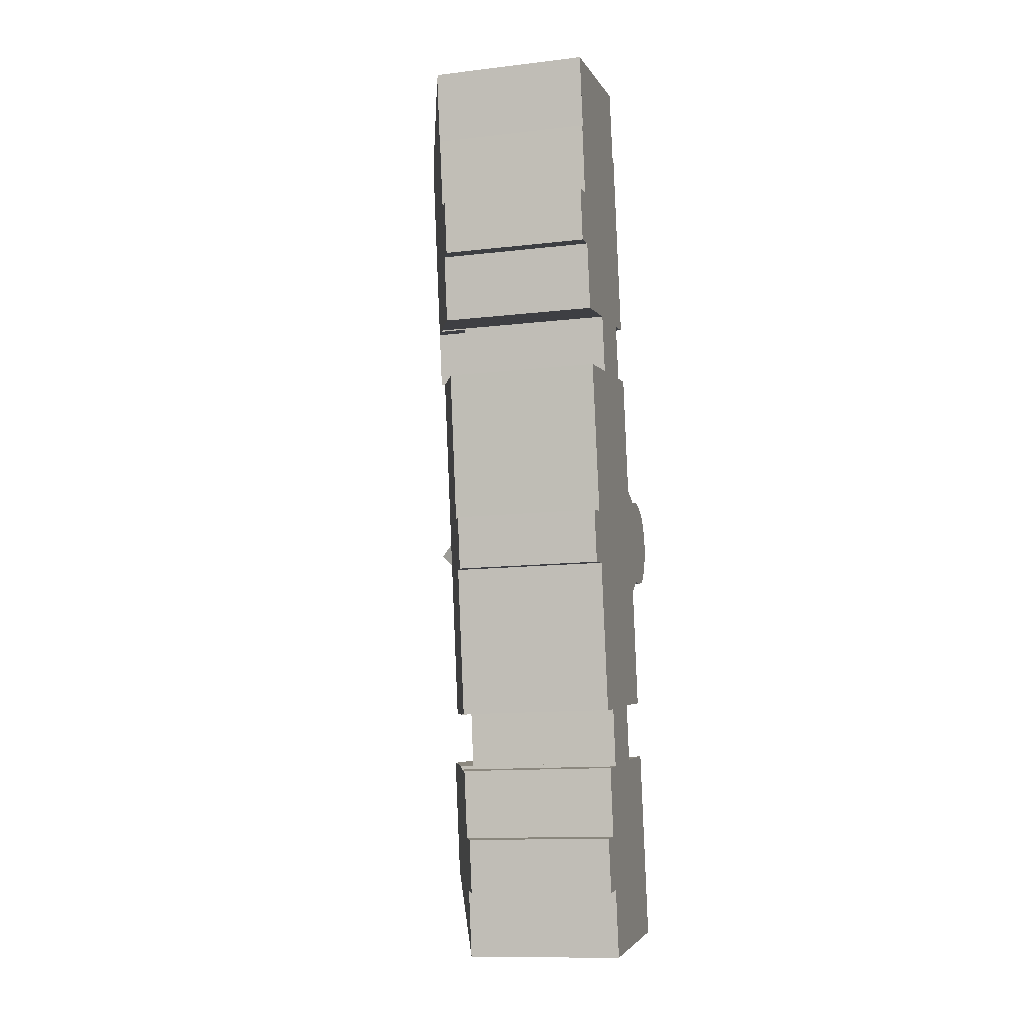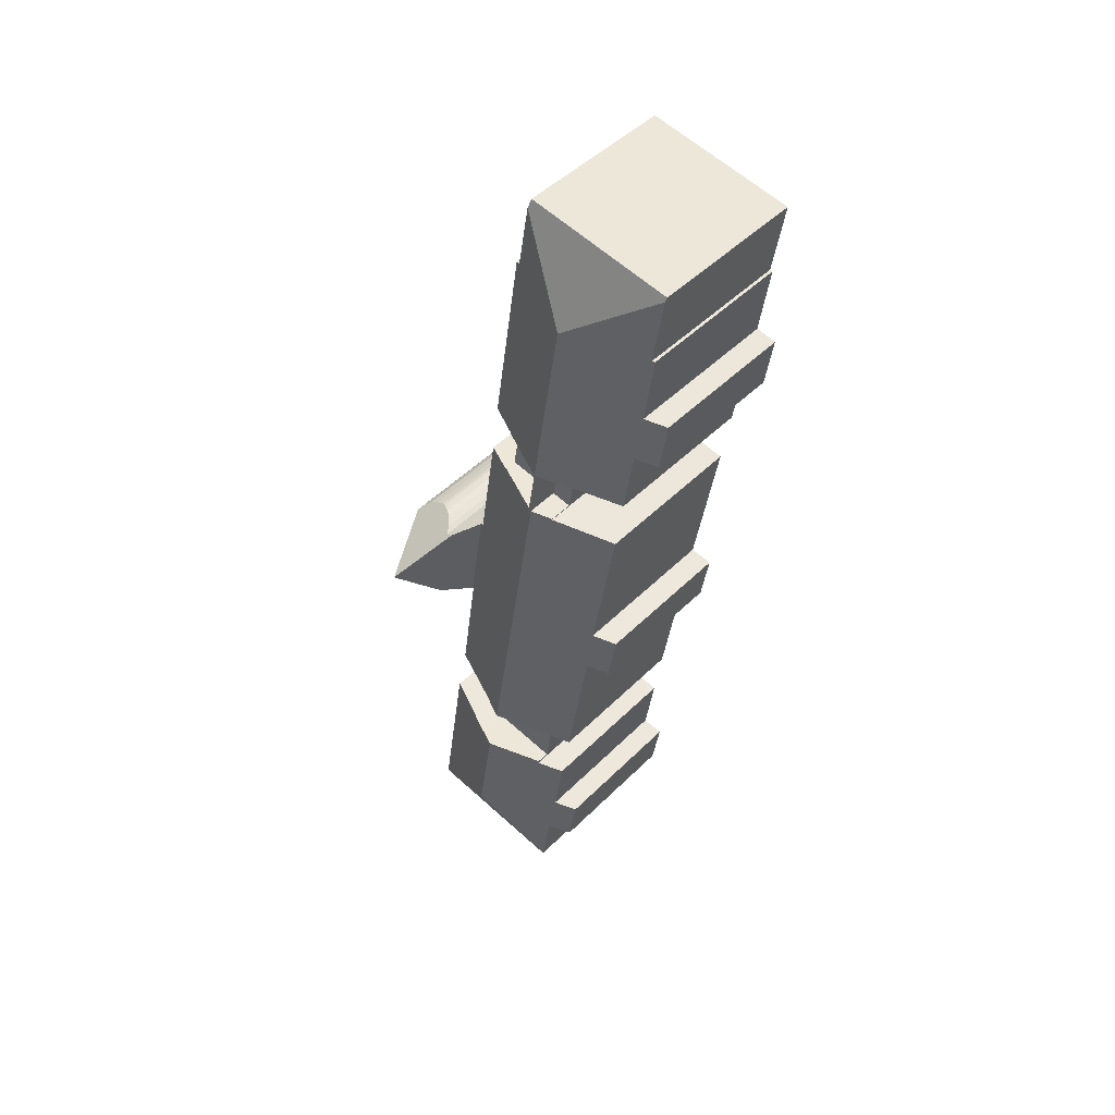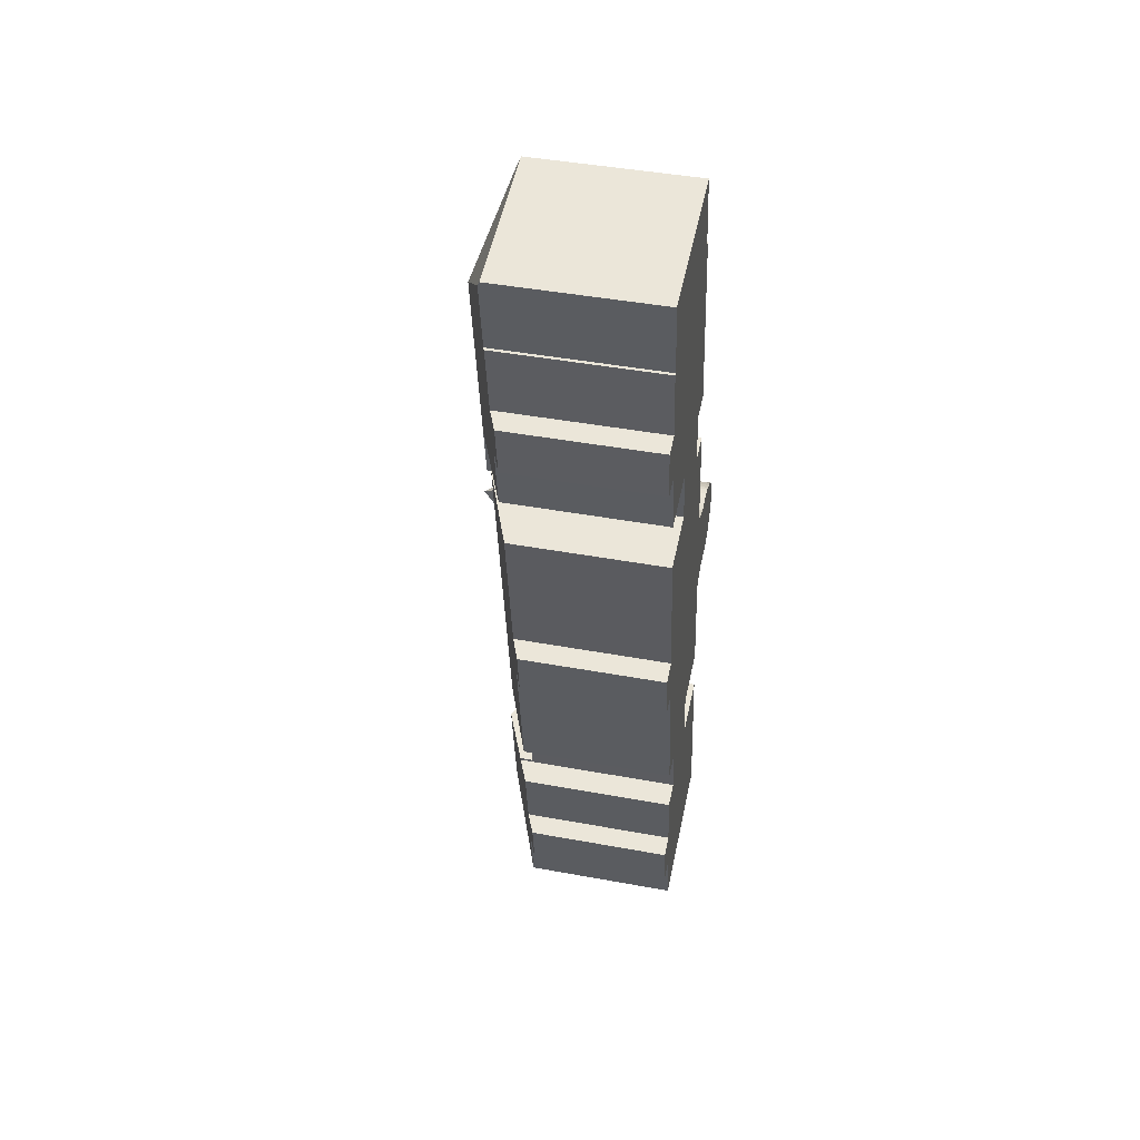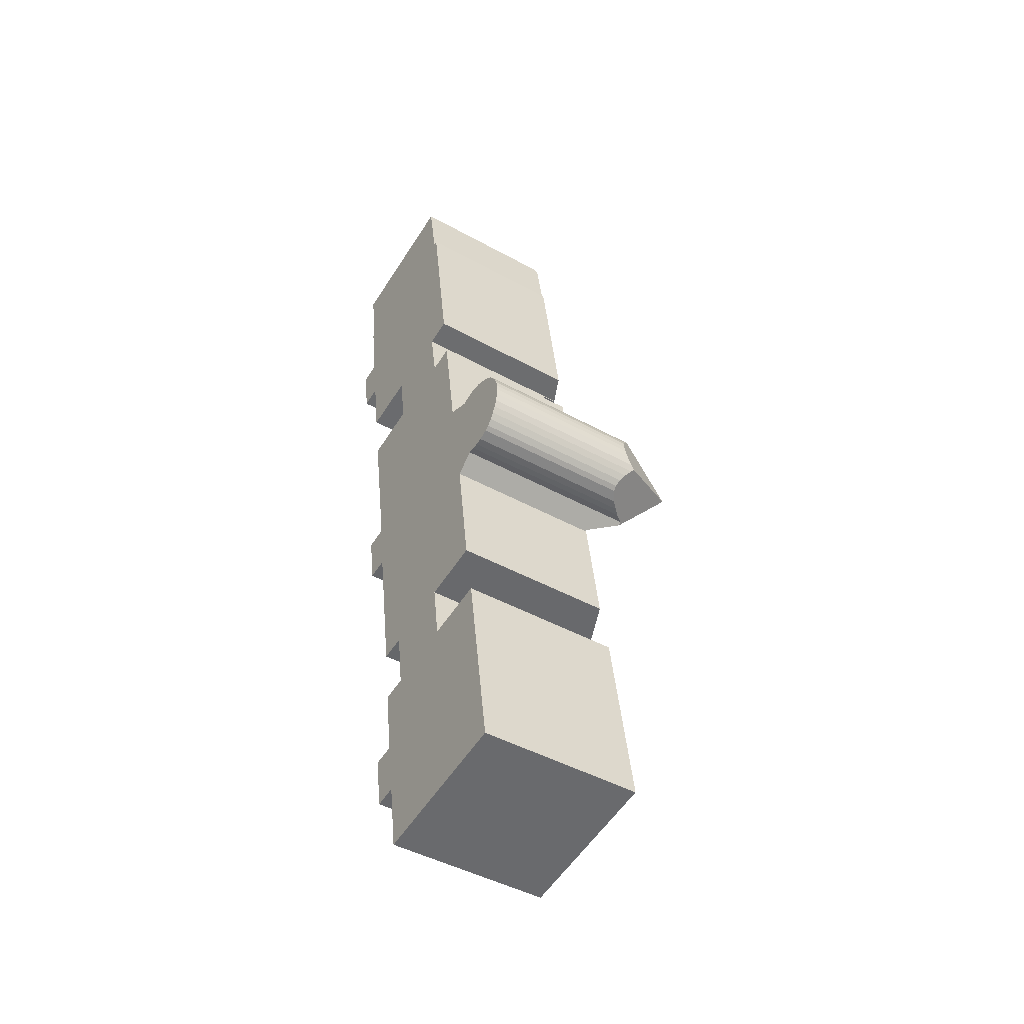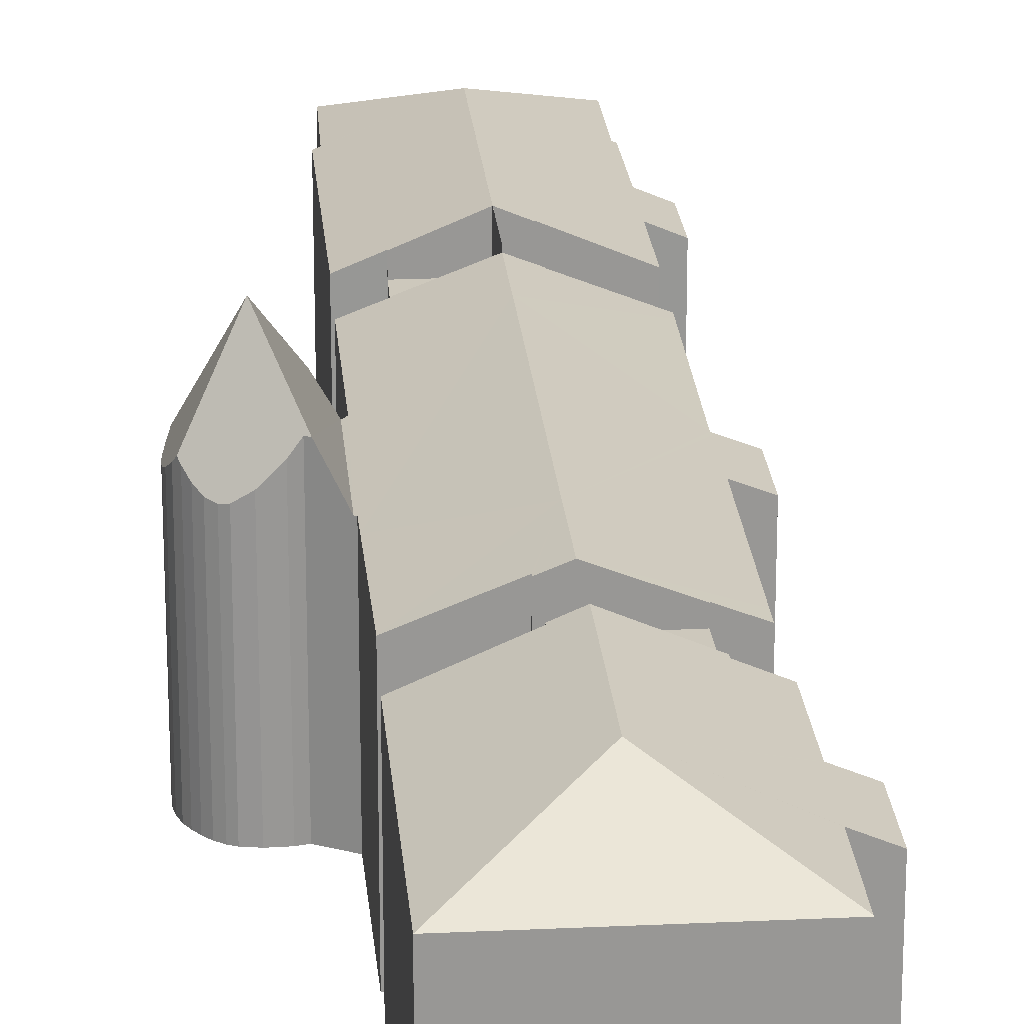
<metadata>
{"format":"obj","ext":"obj","renderer":"f3d","projection":"perspective","resolution":1024,"background":"white","views":[{"elev":-12.3,"azim":-74.5,"up":"+Z"},{"elev":47.8,"azim":-137.9,"up":"+Z"},{"elev":44.4,"azim":-77.9,"up":"+Z"},{"elev":-45.4,"azim":57.5,"up":"+Z"},{"elev":22.2,"azim":166.7,"up":"+Y"}]}
</metadata>
<code>
v  22.25 20.46 -74.26
v  28.76 16.85 -60.85
v  31.85 16.85 -81.33
v  27.42 17.43 -61.02
v  22.16 19.7 -61.72
v  20.35 20.47 -61.8
v  22.13 19.7 -61.53
v  15.26 16.85 -83.86
v  15.26 16.88 -83.8
v  14.14 16.88 -76.58
v  13.98 16.81 -76.6
v  14.74 18.04 -62.66
v  14.8 18.04 -63.03
v  13.56 17.5 -63.21
v  12.09 16.87 -63.41
v  13.19 16.85 -70.83
v  13.09 16.81 -70.84
v  10.83 15.83 -71.13
v  11.71 15.84 -76.83
v  11.73 15.84 -76.92
v  22.16 3.78e-15 -61.72
v  28.76 3.726e-15 -60.85
v  27.42 3.737e-15 -61.02
v  13.19 4.337e-15 -70.83
v  10.83 4.356e-15 -71.13
v  13.09 4.338e-15 -70.84
v  14.8 3.86e-15 -63.03
v  12.09 3.883e-15 -63.41
v  13.56 3.87e-15 -63.21
v  14.74 3.837e-15 -62.66
v  22.13 3.768e-15 -61.53
v  20.35 3.784e-15 -61.8
v  31.85 4.98e-15 -81.33
v  15.26 5.135e-15 -83.86
v  14.14 4.689e-15 -76.58
v  11.73 4.71e-15 -76.92
v  13.98 4.691e-15 -76.6
v  15.26 5.131e-15 -83.8
v  11.71 4.704e-15 -76.83
v  26.42 19.57 -30.43
v  29.41 25.14 -35.11
v  25.76 19.58 -30.16
v  26.98 18.83 -30.2
v  27.8 17.92 -29.98
v  28.55 17.35 -29.94
v  29.37 16.94 -30.02
v  29.79 16.84 -30.13
v  30.53 16.85 -30.45
v  31.38 16.98 -30.88
v  32.07 17.41 -31.44
v  32.52 18.07 -32.03
v  33.04 18.43 -36.81
v  32.55 18.01 -32.07
v  32.84 17.59 -32.58
v  33.2 17.11 -33.37
v  33.34 17.04 -34.06
v  33.4 17.12 -34.78
v  33.36 17.39 -35.43
v  33.21 17.98 -36.38
v  27.84 20.06 -39.84
v  27.51 20.07 -40.09
v  32.92 18.11 -37.12
v  32.57 17.5 -37.81
v  32.14 17.03 -38.48
v  31.61 16.85 -39.02
v  31.11 16.94 -39.36
v  30.04 17.65 -39.73
v  29.26 18.41 -39.83
v  28.63 19.05 -39.9
v  24.14 16.66 -29.51
v  25.92 16.66 -41.31
v  26.98 1.849e-15 -30.2
v  27.8 1.836e-15 -29.98
v  28.55 1.833e-15 -29.94
v  29.37 1.839e-15 -30.02
v  29.79 1.845e-15 -30.13
v  26.42 1.863e-15 -30.43
v  24.14 1.807e-15 -29.51
v  25.76 1.847e-15 -30.16
v  30.53 1.865e-15 -30.45
v  31.38 1.891e-15 -30.88
v  32.07 1.925e-15 -31.44
v  32.55 1.964e-15 -32.07
v  32.52 1.961e-15 -32.03
v  32.84 1.995e-15 -32.58
v  33.2 2.044e-15 -33.37
v  33.34 2.085e-15 -34.06
v  33.4 2.129e-15 -34.78
v  33.36 2.17e-15 -35.43
v  33.21 2.228e-15 -36.38
v  32.92 2.273e-15 -37.12
v  33.04 2.254e-15 -36.81
v  32.57 2.315e-15 -37.81
v  32.14 2.356e-15 -38.48
v  31.61 2.389e-15 -39.02
v  31.11 2.41e-15 -39.36
v  27.84 2.439e-15 -39.84
v  25.92 2.529e-15 -41.31
v  27.51 2.455e-15 -40.09
v  30.04 2.433e-15 -39.73
v  29.26 2.439e-15 -39.83
v  28.63 2.443e-15 -39.9
v  15.94 16.83 18.34
v  0.272 17.02 15.53
v  0.206 16.83 15.96
v  9.591 20.42 8.692
v  16.09 17.2 17.49
v  17.28 17.14 10.41
v  17.95 18.18 -10.65
v  12.68 20.41 -11.45
v  17.93 18.18 -10.54
v  19.49 17.52 -10.28
v  20.8 16.97 -10.05
v  17.75 16.94 10.46
v  12.67 20.42 -11.45
v  13.58 20.42 -17.44
v  10.54 19.52 -11.78
v  10.51 19.52 -11.64
v  5.602 17.44 -12.42
v  4.218 16.85 -12.64
v  3.118 16.86 -5.376
v  2.967 16.79 -5.401
v  0.834 15.89 -5.749
v  2.211 16.85 0.364
v  2.079 16.79 0.342
v  0 15.91 9.742e-16
v  -0.01 15.91 -0.001
v  1.124 16.89 8.041
v  1.417 17.01 8.074
v  17.93 6.454e-16 -10.54
v  20.8 6.155e-16 -10.05
v  19.49 6.292e-16 -10.28
v  12.68 7.012e-16 -11.45
v  17.95 6.523e-16 -10.65
v  12.67 7.014e-16 -11.45
v  10.54 7.211e-16 -11.78
v  10.51 7.126e-16 -11.64
v  4.218 7.737e-16 -12.64
v  5.602 7.603e-16 -12.42
v  3.118 3.292e-16 -5.376
v  0.834 3.52e-16 -5.749
v  2.967 3.307e-16 -5.401
v  1.124 -4.924e-16 8.041
v  2.211 -2.229e-17 0.364
v  1.417 -4.944e-16 8.074
v  0.206 -9.77e-16 15.96
v  0.272 -9.508e-16 15.53
v  13.58 1.068e-15 -17.44
v  0 0 0
v  2.079 -2.094e-17 0.342
v  15.94 -1.123e-15 18.34
v  17.28 -6.372e-16 10.41
v  17.75 -6.402e-16 10.46
v  16.09 -1.071e-15 17.49
v  18.96 17.88 -16.59
v  18.97 17.87 -16.68
v  13.58 20 -17.44
v  18.5 20 -49.6
v  21.29 19.28 -55.81
v  19.48 20 -56.06
v  21.25 19.28 -55.54
v  26.35 17.25 -54.8
v  27.65 16.73 -54.61
v  26.08 16.7 -43.56
v  14.52 20 -23.7
v  25.77 16.69 -41.42
v  25.92 16.63 -41.31
v  23.76 16.76 -29.35
v  24.14 16.62 -29.51
v  23.47 16.76 -27.4
v  21.78 16.77 -16.26
v  20.52 17.27 -16.45
v  13.92 17.79 -56.84
v  13.91 17.79 -56.75
v  11.47 19.17 -17.78
v  11.48 19.17 -17.89
v  6.608 17.24 -18.69
v  5.209 16.68 -18.92
v  5.369 16.69 -19.9
v  7.865 16.73 -35.22
v  7.584 16.62 -35.26
v  5.44 15.77 -35.55
v  8.648 16.7 -40.96
v  10.96 16.71 -55.61
v  12.68 17.3 -56.91
v  11.19 16.71 -57.1
v  6.338 15.78 -41.26
v  8.471 16.62 -40.99
v  21.25 3.401e-15 -55.54
v  26.35 3.355e-15 -54.8
v  27.65 3.344e-15 -54.61
v  21.29 3.417e-15 -55.81
v  13.92 3.481e-15 -56.84
v  19.48 3.433e-15 -56.06
v  13.91 3.475e-15 -56.75
v  11.19 3.496e-15 -57.1
v  12.68 3.485e-15 -56.91
v  8.648 2.508e-15 -40.96
v  6.338 2.526e-15 -41.26
v  8.471 2.51e-15 -40.99
v  18.96 1.016e-15 -16.59
v  18.97 1.022e-15 -16.68
v  21.78 9.959e-16 -16.26
v  23.76 1.797e-15 -29.35
v  23.47 1.678e-15 -27.4
v  25.77 2.536e-15 -41.42
v  26.08 2.667e-15 -43.56
v  10.96 3.405e-15 -55.61
v  5.44 2.177e-15 -35.55
v  7.865 2.156e-15 -35.22
v  5.209 1.158e-15 -18.92
v  5.369 1.218e-15 -19.9
v  11.48 1.096e-15 -17.89
v  11.47 1.089e-15 -17.78
v  7.584 2.159e-15 -35.26
v  6.608 1.144e-15 -18.69
v  20.52 1.008e-15 -16.45
v  12.67 16.62 -11.45
v  11.47 16.62 -17.78
v  10.54 16.62 -11.78
v  13.58 16.62 -17.44
v  13.92 16.62 -56.84
v  20.35 16.62 -61.8
v  14.74 16.62 -62.66
v  22.13 16.62 -61.53
v  19.48 16.62 -56.06
v  21.29 16.62 -55.81
v  12.68 16.62 -11.45
v  18.96 16.62 -16.59
v  17.95 16.62 -10.65
g defaultobject
f 1 2 3
f 2 1 4
f 4 1 5
f 5 1 6
f 5 6 7
f 1 3 8
f 1 8 9
f 1 9 10
f 1 10 11
f 6 1 12
f 13 12 1
f 14 13 1
f 15 14 1
f 16 15 1
f 17 16 1
f 18 17 1
f 11 18 1
f 19 18 11
f 20 19 11
f 21 4 5
f 4 21 2
f 2 21 22
f 22 21 23
f 17 24 16
f 24 17 18
f 24 18 25
f 24 25 26
f 14 27 13
f 27 14 15
f 27 15 28
f 27 28 29
f 12 7 6
f 7 12 30
f 7 30 31
f 31 30 32
f 2 33 3
f 33 2 22
f 31 5 7
f 5 31 21
f 33 8 3
f 8 33 34
f 35 11 10
f 11 35 20
f 20 35 36
f 36 35 37
f 8 10 9
f 10 8 34
f 10 34 35
f 35 34 38
f 36 19 20
f 19 36 18
f 18 36 25
f 25 36 39
f 16 28 15
f 28 16 24
f 13 30 12
f 30 13 27
f 39 26 25
f 26 39 24
f 24 29 28
f 29 24 27
f 27 24 23
f 23 24 22
f 22 24 33
f 33 24 35
f 35 24 39
f 35 39 37
f 37 39 36
f 33 35 38
f 33 38 34
f 27 32 30
f 32 27 31
f 31 27 21
f 21 27 23
f 40 41 42
f 41 40 43
f 41 43 44
f 41 44 45
f 41 45 46
f 41 46 47
f 41 47 48
f 41 48 49
f 41 49 50
f 41 50 51
f 51 52 41
f 52 51 53
f 52 53 54
f 52 54 55
f 52 55 56
f 52 56 57
f 52 57 58
f 52 58 59
f 41 60 61
f 60 41 52
f 60 52 62
f 60 62 63
f 60 63 64
f 60 64 65
f 60 65 66
f 60 66 67
f 60 67 68
f 60 68 69
f 70 61 71
f 61 70 41
f 41 70 42
f 72 44 43
f 44 72 73
f 73 45 44
f 45 73 74
f 74 46 45
f 46 74 75
f 75 47 46
f 47 75 76
f 77 43 40
f 43 77 72
f 70 40 42
f 40 70 77
f 77 70 78
f 77 78 79
f 47 80 48
f 80 47 76
f 48 81 49
f 81 48 80
f 49 82 50
f 82 49 81
f 50 53 51
f 53 50 83
f 83 50 82
f 83 82 84
f 83 54 53
f 54 83 85
f 85 55 54
f 55 85 86
f 86 56 55
f 56 86 87
f 56 88 57
f 88 56 87
f 57 89 58
f 89 57 88
f 58 90 59
f 90 58 89
f 59 62 52
f 62 59 91
f 91 59 90
f 91 90 92
f 91 63 62
f 63 91 93
f 93 64 63
f 64 93 94
f 94 65 64
f 65 94 95
f 65 96 66
f 96 65 95
f 60 71 61
f 71 60 97
f 71 97 98
f 98 97 99
f 66 100 67
f 100 66 96
f 67 101 68
f 101 67 100
f 68 102 69
f 102 68 101
f 69 97 60
f 97 69 102
f 98 70 71
f 70 98 78
f 99 78 98
f 78 99 97
f 78 97 102
f 78 102 101
f 78 101 100
f 78 100 96
f 78 96 79
f 79 96 95
f 79 95 77
f 77 95 72
f 72 95 94
f 72 94 73
f 73 94 93
f 73 93 74
f 74 93 91
f 74 91 75
f 75 91 92
f 75 92 90
f 75 90 76
f 76 90 89
f 76 89 80
f 80 89 88
f 80 88 81
f 81 88 87
f 81 87 82
f 82 87 86
f 82 86 85
f 82 85 84
f 84 85 83
f 103 104 105
f 104 103 106
f 106 103 107
f 107 108 106
f 106 109 110
f 109 106 111
f 111 106 112
f 112 106 113
f 113 106 114
f 114 106 108
f 115 110 116
f 110 115 106
f 117 106 115
f 106 117 118
f 106 118 119
f 106 119 120
f 106 120 121
f 106 121 122
f 106 122 123
f 106 123 124
f 124 123 125
f 125 123 126
f 126 123 127
f 128 129 124
f 106 129 104
f 129 106 124
f 127 123 126
f 112 130 111
f 130 112 113
f 130 113 131
f 130 131 132
f 109 133 110
f 133 109 134
f 135 117 115
f 117 135 136
f 137 119 118
f 119 137 120
f 120 137 138
f 138 137 139
f 140 122 121
f 122 140 123
f 123 140 141
f 141 140 142
f 124 143 128
f 143 124 144
f 145 104 129
f 104 145 105
f 105 145 146
f 146 145 147
f 116 135 115
f 135 116 148
f 136 118 117
f 118 136 137
f 120 140 121
f 140 120 138
f 123 149 126
f 149 123 141
f 125 144 124
f 144 125 126
f 144 126 150
f 150 126 149
f 128 145 129
f 145 128 143
f 146 103 105
f 103 146 151
f 152 114 108
f 114 152 153
f 103 108 107
f 108 103 151
f 108 151 152
f 152 151 154
f 114 131 113
f 131 114 153
f 130 109 111
f 109 130 134
f 110 148 116
f 148 110 133
f 135 137 136
f 133 135 148
f 142 149 141
f 149 142 140
f 139 140 138
f 140 139 137
f 140 137 135
f 140 135 133
f 140 133 134
f 140 134 130
f 140 130 132
f 140 132 131
f 140 131 153
f 140 153 144
f 140 144 150
f 140 150 149
f 144 153 145
f 144 145 143
f 145 153 152
f 152 147 145
f 147 152 154
f 147 154 146
f 146 154 151
f 155 156 157
f 158 159 160
f 159 158 161
f 161 158 162
f 162 158 163
f 163 158 164
f 164 158 165
f 164 165 166
f 166 165 167
f 167 165 168
f 167 168 169
f 168 165 170
f 170 165 171
f 171 165 172
f 172 165 156
f 156 165 157
f 173 174 160
f 165 175 157
f 175 165 176
f 176 165 177
f 177 165 178
f 178 165 179
f 179 165 180
f 180 165 158
f 180 158 181
f 181 158 182
f 182 158 183
f 183 158 184
f 184 158 160
f 184 160 174
f 184 174 185
f 184 185 186
f 183 187 182
f 187 183 188
f 162 189 161
f 189 162 163
f 189 163 190
f 190 163 191
f 159 173 160
f 173 159 192
f 173 192 193
f 193 192 194
f 195 185 174
f 185 195 186
f 186 195 196
f 196 195 197
f 198 188 183
f 188 198 187
f 187 198 199
f 199 198 200
f 189 159 161
f 159 189 192
f 201 156 155
f 156 201 202
f 203 170 171
f 170 203 168
f 168 203 204
f 204 203 205
f 169 98 167
f 98 169 78
f 206 164 166
f 164 206 163
f 163 206 191
f 191 206 207
f 173 195 174
f 195 173 193
f 196 184 186
f 184 196 183
f 183 196 198
f 198 196 208
f 199 182 187
f 182 199 209
f 210 179 180
f 179 210 178
f 178 210 211
f 211 210 212
f 213 175 176
f 175 213 214
f 181 210 180
f 210 181 182
f 210 182 209
f 210 209 215
f 177 213 176
f 213 177 178
f 213 178 211
f 213 211 216
f 175 155 157
f 155 175 214
f 155 214 201
f 201 214 148
f 202 172 156
f 172 202 171
f 171 202 203
f 203 202 217
f 204 169 168
f 169 204 78
f 167 206 166
f 206 167 98
f 207 190 191
f 190 207 189
f 214 213 148
f 148 210 201
f 210 148 212
f 212 148 213
f 212 213 216
f 212 216 211
f 78 206 98
f 206 78 193
f 193 78 195
f 195 78 197
f 197 78 196
f 196 78 208
f 208 78 198
f 198 78 204
f 198 204 205
f 198 205 203
f 198 203 217
f 198 217 200
f 200 217 199
f 199 217 202
f 199 202 201
f 199 201 210
f 199 210 209
f 209 210 215
f 189 194 192
f 194 189 207
f 194 207 206
f 194 206 193
f 218 219 220
f 219 218 221
f 135 221 218
f 221 135 148
f 148 219 221
f 219 148 214
f 214 220 219
f 220 214 136
f 136 218 220
f 218 136 135
f 135 214 148
f 214 135 136
f 222 223 224
f 223 222 225
f 225 222 226
f 225 226 227
f 226 192 227
f 192 226 222
f 192 222 194
f 194 222 193
f 192 225 227
f 225 192 31
f 31 223 225
f 223 31 224
f 224 31 30
f 30 31 32
f 30 222 224
f 222 30 193
f 194 31 192
f 31 194 193
f 31 193 32
f 32 193 30
f 228 229 221
f 229 228 230
f 133 230 228
f 230 133 134
f 134 229 230
f 229 134 201
f 201 221 229
f 221 201 148
f 148 228 221
f 228 148 133
f 133 201 134
f 201 133 148

</code>
